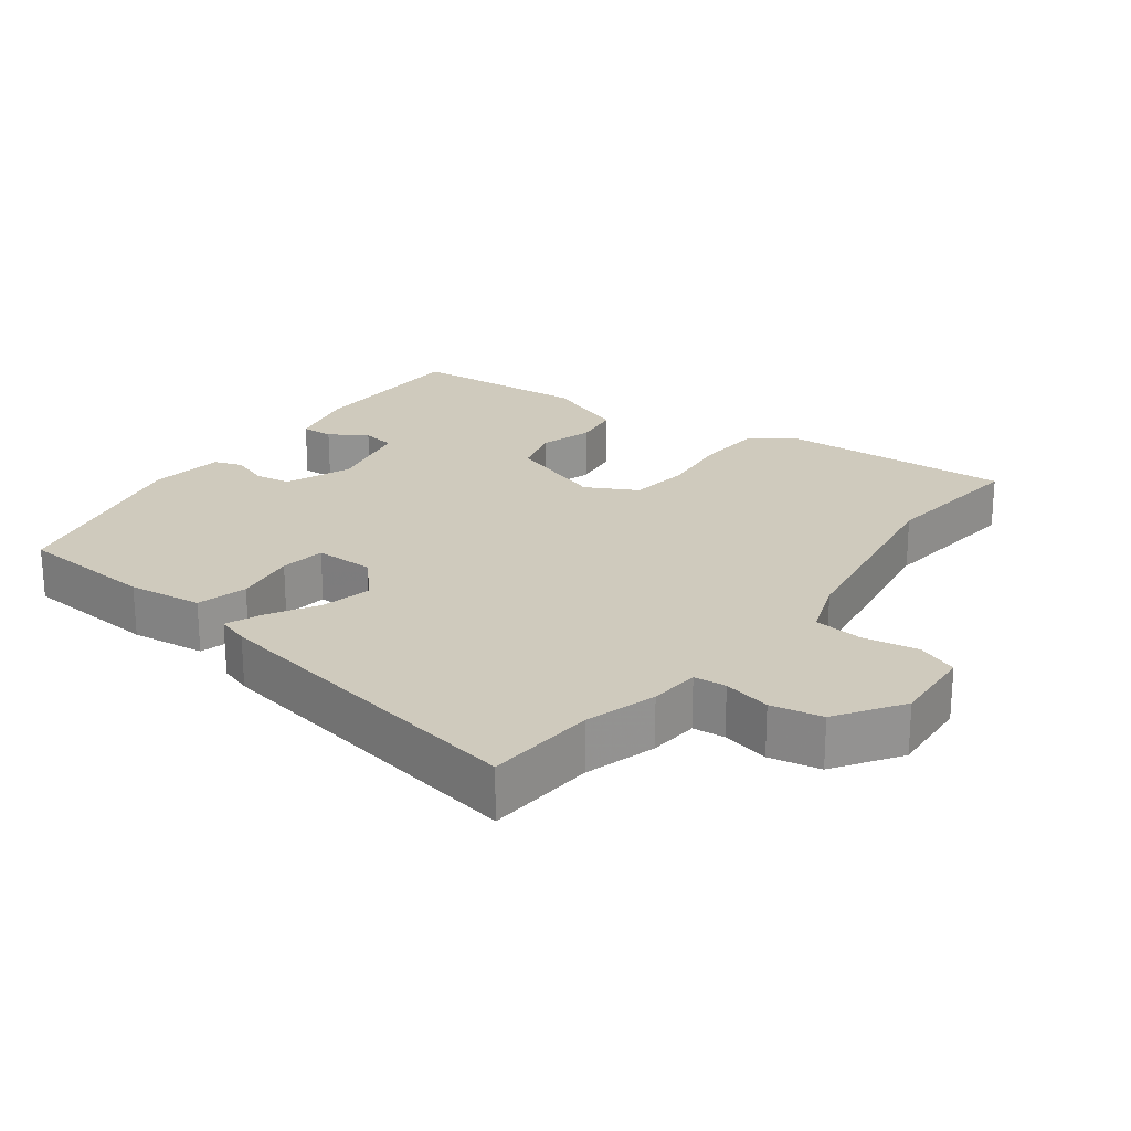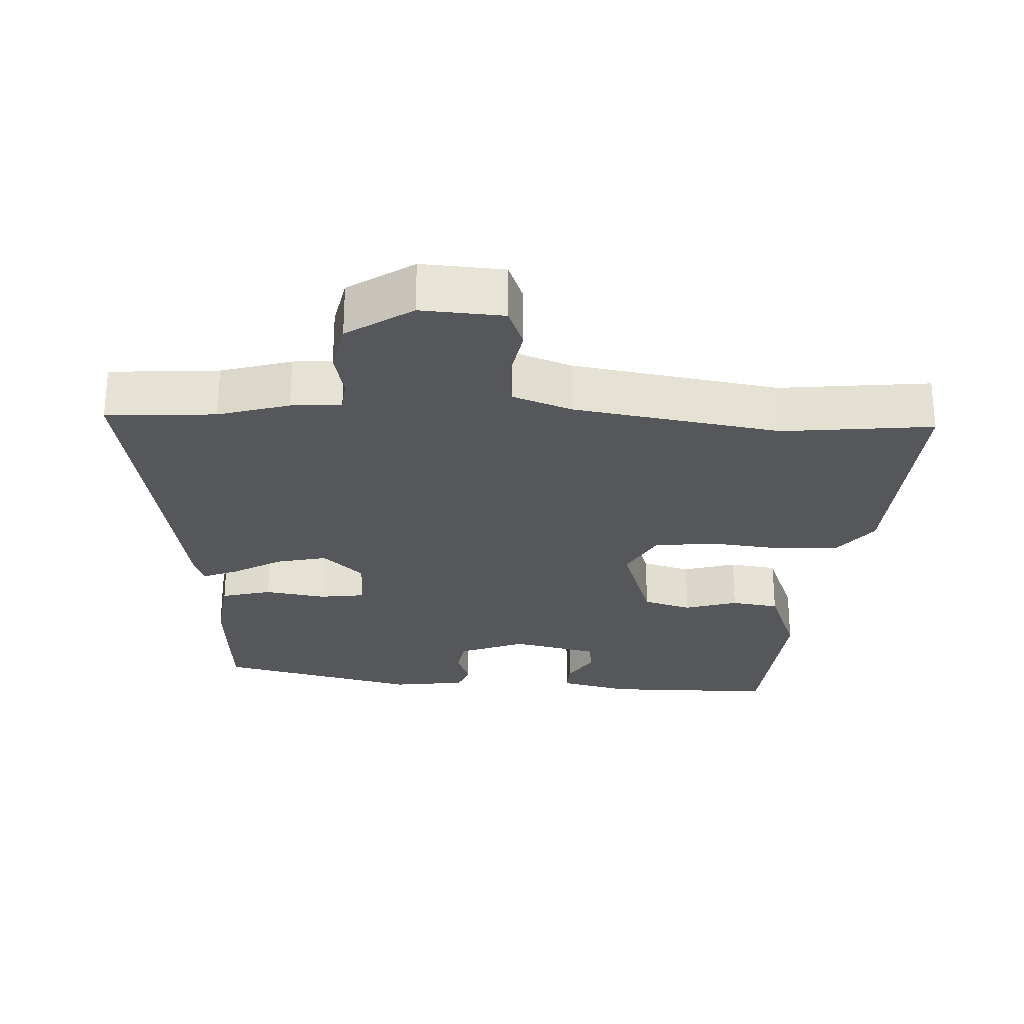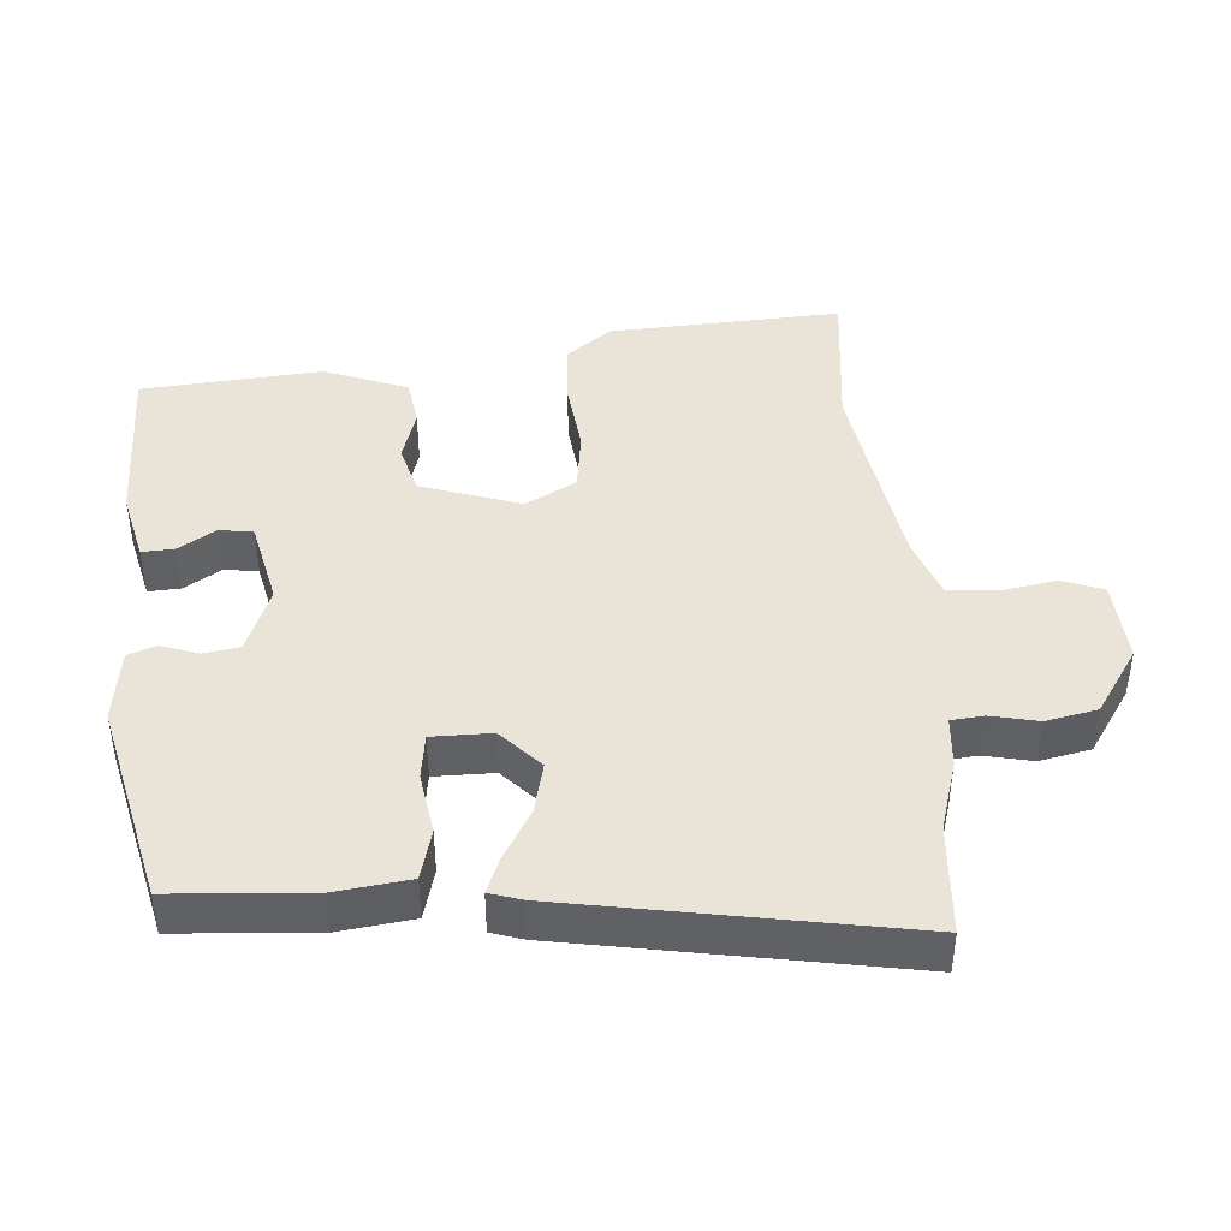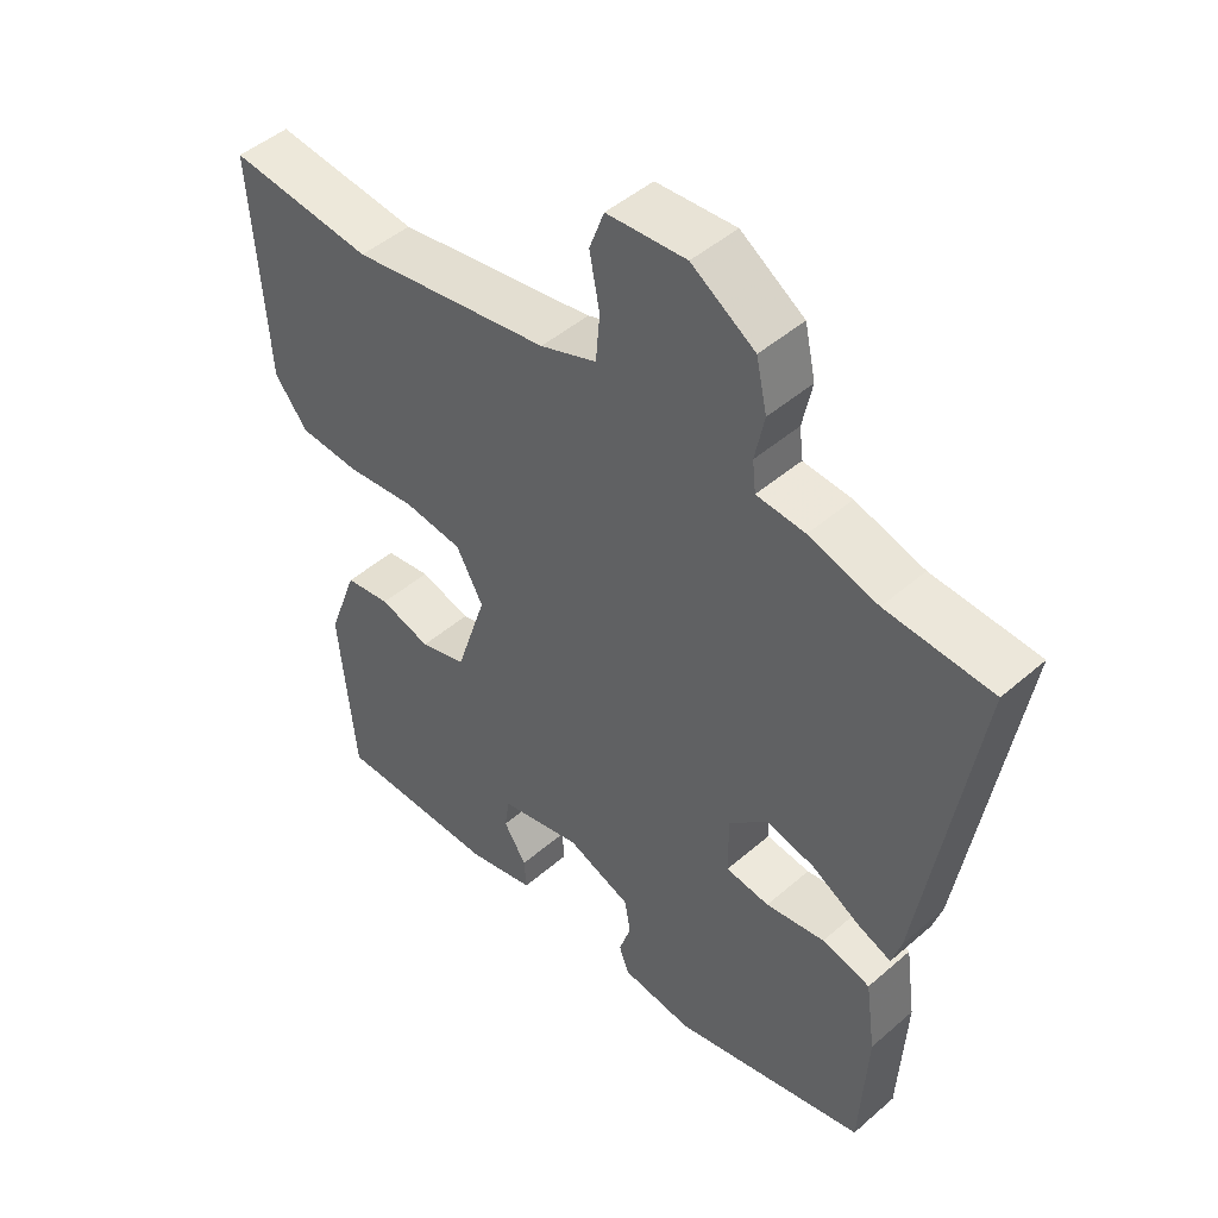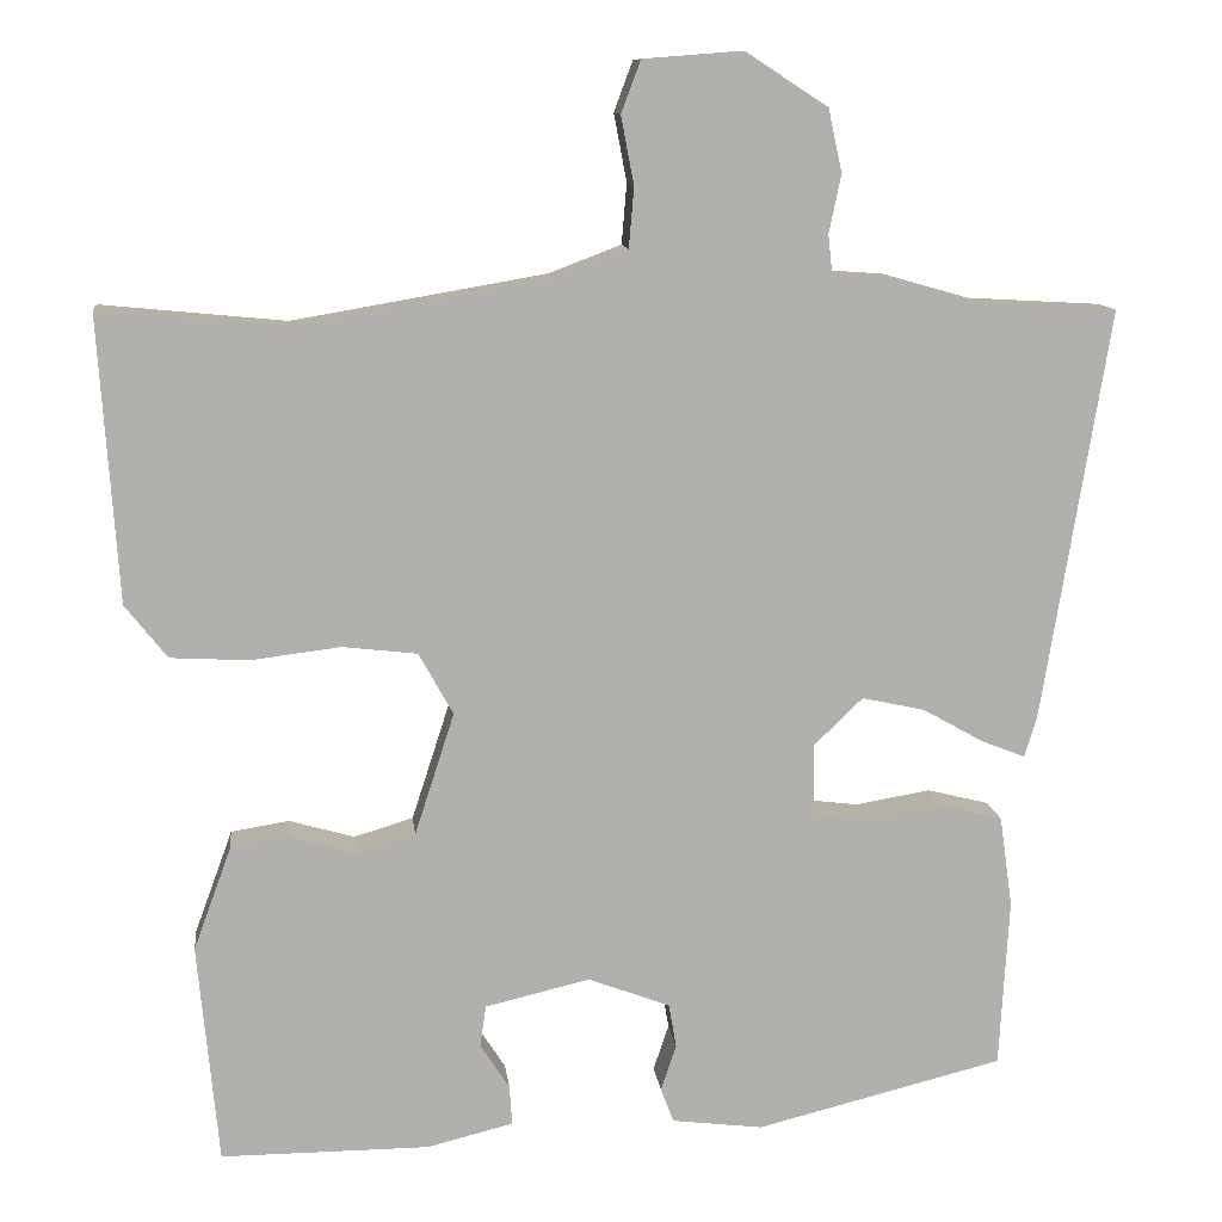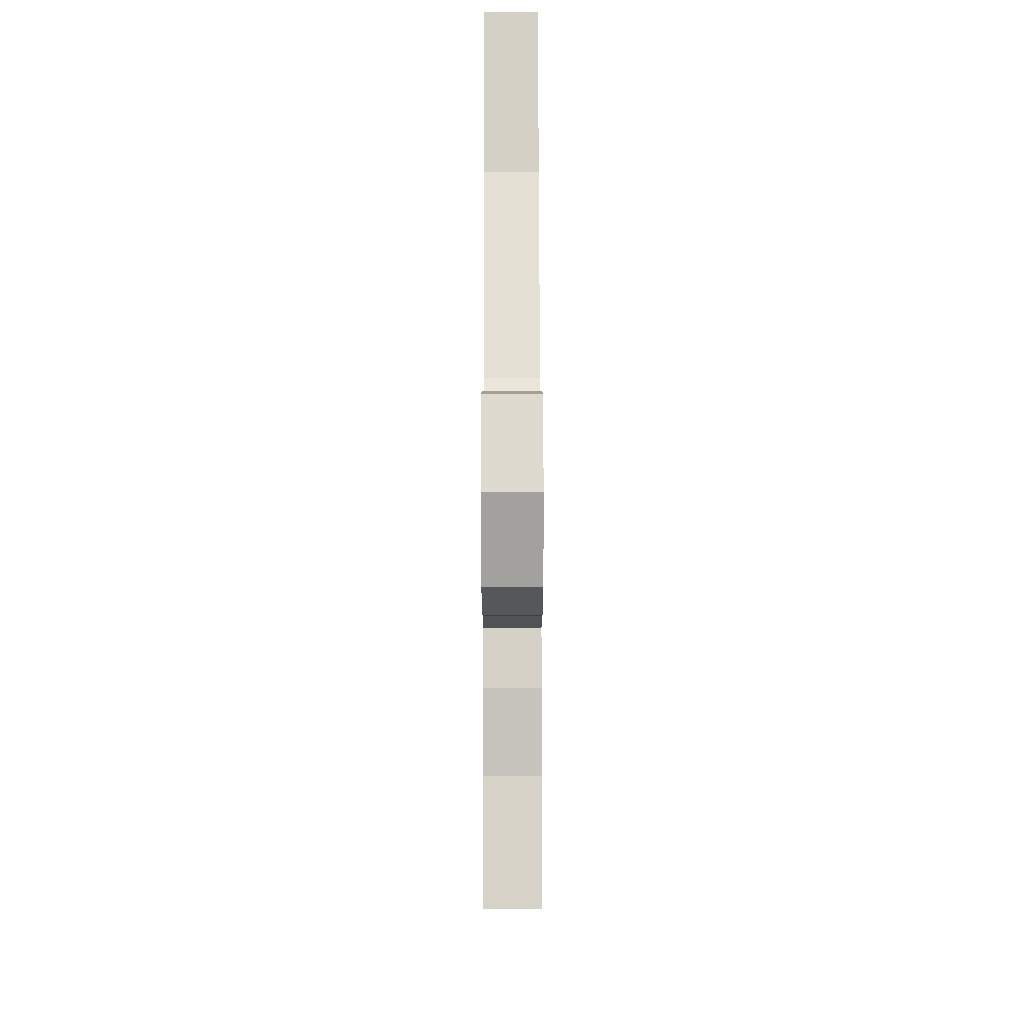
<metadata>
{"format":"obj","ext":"obj","renderer":"f3d","projection":"perspective","resolution":1024,"background":"white","views":[{"elev":22.9,"azim":-52.3,"up":"+Y"},{"elev":-26.6,"azim":-2.2,"up":"+Y"},{"elev":43.2,"azim":-93.6,"up":"+Y"},{"elev":47.2,"azim":-134.4,"up":"+Z"},{"elev":11.6,"azim":173.6,"up":"+Z"},{"elev":75.1,"azim":-90.1,"up":"+Z"}]}
</metadata>
<code>
v -0.474 0.07 -0.409
v -0.485 0.07 -0.212
v -0.47 0.07 -0.106
v -0.398 0.07 -0.088
v -0.31 0.07 -0.103
v -0.245 0.07 -0.095
v -0.244 0.07 -0.01
v -0.301 0.07 0.045
v -0.374 0.07 0.029
v -0.445 0.07 -0.011
v -0.496 0.07 -0.031
v -0.51 0.07 0.015
v -0.588 0.07 0.495
v -0.431 0.07 0.504
v -0.329 0.07 0.533
v -0.257 0.07 0.538
v -0.252 0.07 0.584
v -0.266 0.07 0.652
v -0.25 0.07 0.725
v -0.156 0.07 0.786
v -0.038 0.07 0.777
v -0.016 0.07 0.718
v -0.031 0.07 0.639
v -0.025 0.07 0.569
v 0.059 0.07 0.537
v 0.355 0.07 0.486
v 0.57 0.07 0.507
v 0.548 0.07 0.175
v 0.499 0.07 0.113
v 0.408 0.07 0.108
v 0.304 0.07 0.121
v 0.217 0.07 0.111
v 0.177 0.07 0.039
v 0.223 0.07 -0.103
v 0.292 0.07 -0.124
v 0.368 0.07 -0.102
v 0.436 0.07 -0.113
v 0.48 0.07 -0.233
v 0.456 0.07 -0.489
v 0.213 0.07 -0.488
v 0.113 0.07 -0.463
v 0.116 0.07 -0.417
v 0.15 0.07 -0.364
v 0.143 0.07 -0.316
v 0.021 0.07 -0.287
v -0.074 0.07 -0.323
v -0.083 0.07 -0.374
v -0.065 0.07 -0.428
v -0.08 0.07 -0.468
v -0.186 0.07 -0.481
v -0.474 0 -0.409
v -0.485 0 -0.212
v -0.47 0 -0.106
v -0.398 0 -0.088
v -0.31 0 -0.103
v -0.245 0 -0.095
v -0.244 0 -0.01
v -0.301 0 0.045
v -0.374 0 0.029
v -0.445 0 -0.011
v -0.496 0 -0.031
v -0.51 0 0.015
v -0.588 0 0.495
v -0.431 0 0.504
v -0.329 0 0.533
v -0.257 0 0.538
v -0.252 0 0.584
v -0.266 0 0.652
v -0.25 0 0.725
v -0.156 0 0.786
v -0.038 0 0.777
v -0.016 0 0.718
v -0.031 0 0.639
v -0.025 0 0.569
v 0.059 0 0.537
v 0.355 0 0.486
v 0.57 0 0.507
v 0.548 0 0.175
v 0.499 0 0.113
v 0.408 0 0.108
v 0.304 0 0.121
v 0.217 0 0.111
v 0.177 0 0.039
v 0.223 0 -0.103
v 0.292 0 -0.124
v 0.368 0 -0.102
v 0.436 0 -0.113
v 0.48 0 -0.233
v 0.456 0 -0.489
v 0.213 0 -0.488
v 0.113 0 -0.463
v 0.116 0 -0.417
v 0.15 0 -0.364
v 0.143 0 -0.316
v 0.021 0 -0.287
v -0.074 0 -0.323
v -0.083 0 -0.374
v -0.065 0 -0.428
v -0.08 0 -0.468
v -0.186 0 -0.481
f 3 4 5
f 2 3 5
f 1 2 5
f 50 1 5
f 49 50 5
f 48 49 5
f 47 48 5
f 46 47 5 6
f 45 46 6 7
f 44 45 7
f 41 42 43
f 40 41 43
f 39 40 43
f 38 39 43
f 37 38 43
f 36 37 43
f 35 36 43 44
f 44 7 8
f 35 44 8
f 34 35 8
f 29 30 31
f 28 29 31
f 27 28 31
f 26 27 31
f 25 26 31 32
f 24 25 32 33
f 21 22 23
f 20 21 23
f 19 20 23
f 18 19 23
f 17 18 23
f 16 17 23 24
f 14 15 16
f 33 34 8
f 24 33 8
f 16 24 8
f 14 16 8
f 12 13 14
f 11 12 14
f 10 11 14
f 9 10 14
f 8 9 14
f 55 54 53
f 55 53 52
f 55 52 51
f 55 51 100
f 55 100 99
f 55 99 98
f 55 98 97
f 56 55 97 96
f 57 56 96 95
f 57 95 94
f 93 92 91
f 93 91 90
f 93 90 89
f 93 89 88
f 93 88 87
f 93 87 86
f 94 93 86 85
f 58 57 94
f 58 94 85
f 58 85 84
f 81 80 79
f 81 79 78
f 81 78 77
f 81 77 76
f 82 81 76 75
f 83 82 75 74
f 73 72 71
f 73 71 70
f 73 70 69
f 73 69 68
f 73 68 67
f 74 73 67 66
f 66 65 64
f 58 84 83
f 58 83 74
f 58 74 66
f 58 66 64
f 64 63 62
f 64 62 61
f 64 61 60
f 64 60 59
f 64 59 58
f 1 51 52 2
f 2 52 53 3
f 3 53 54 4
f 4 54 55 5
f 5 55 56 6
f 6 56 57 7
f 7 57 58 8
f 8 58 59 9
f 9 59 60 10
f 10 60 61 11
f 11 61 62 12
f 12 62 63 13
f 13 63 64 14
f 14 64 65 15
f 15 65 66 16
f 16 66 67 17
f 17 67 68 18
f 18 68 69 19
f 19 69 70 20
f 20 70 71 21
f 21 71 72 22
f 22 72 73 23
f 23 73 74 24
f 24 74 75 25
f 25 75 76 26
f 26 76 77 27
f 27 77 78 28
f 28 78 79 29
f 29 79 80 30
f 30 80 81 31
f 31 81 82 32
f 32 82 83 33
f 33 83 84 34
f 34 84 85 35
f 35 85 86 36
f 36 86 87 37
f 37 87 88 38
f 38 88 89 39
f 39 89 90 40
f 40 90 91 41
f 41 91 92 42
f 42 92 93 43
f 43 93 94 44
f 44 94 95 45
f 45 95 96 46
f 46 96 97 47
f 47 97 98 48
f 48 98 99 49
f 49 99 100 50
f 50 100 51 1

</code>
